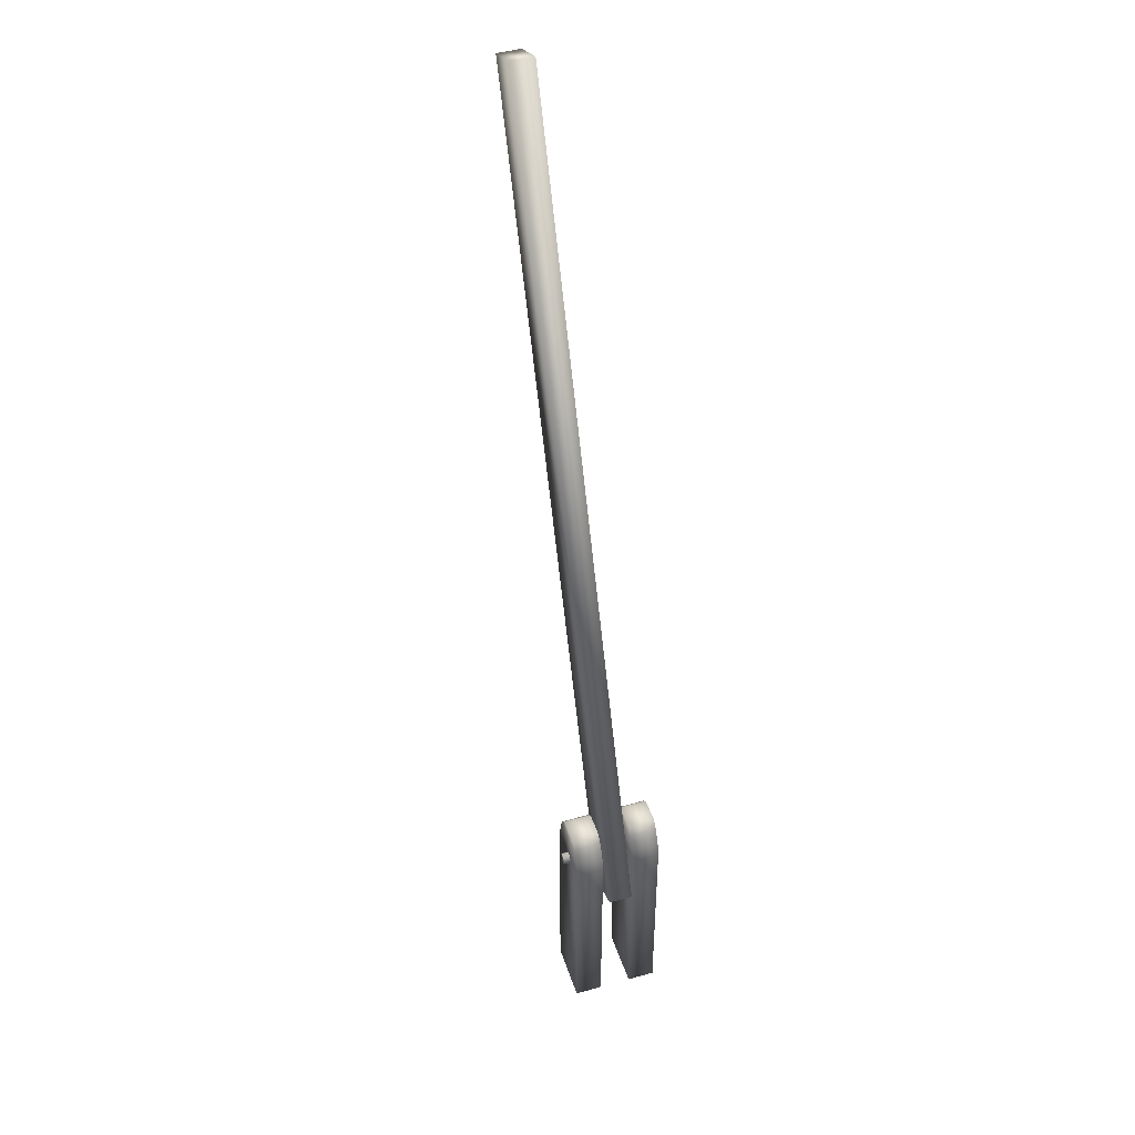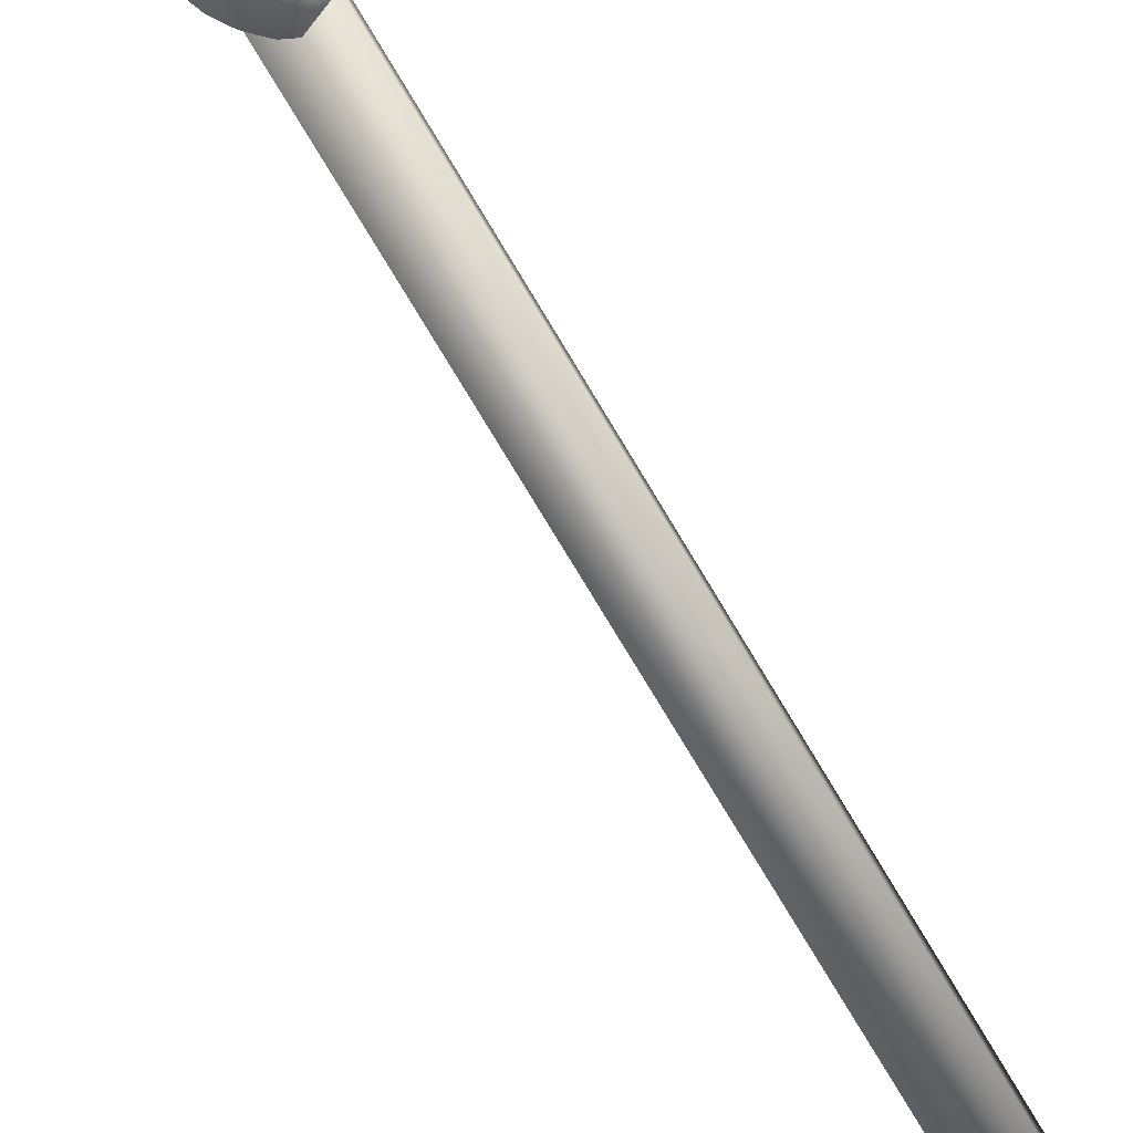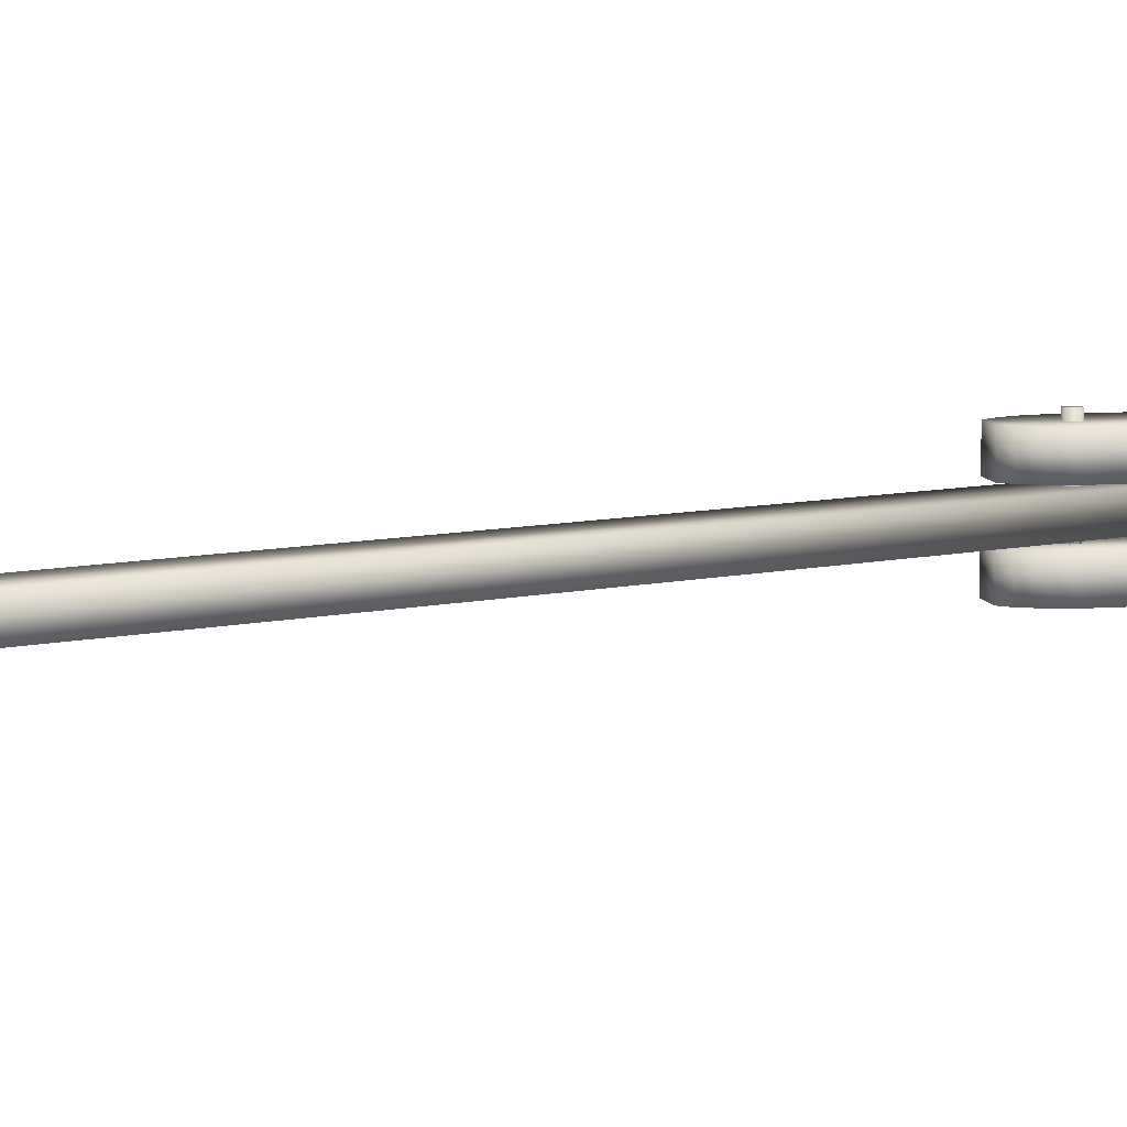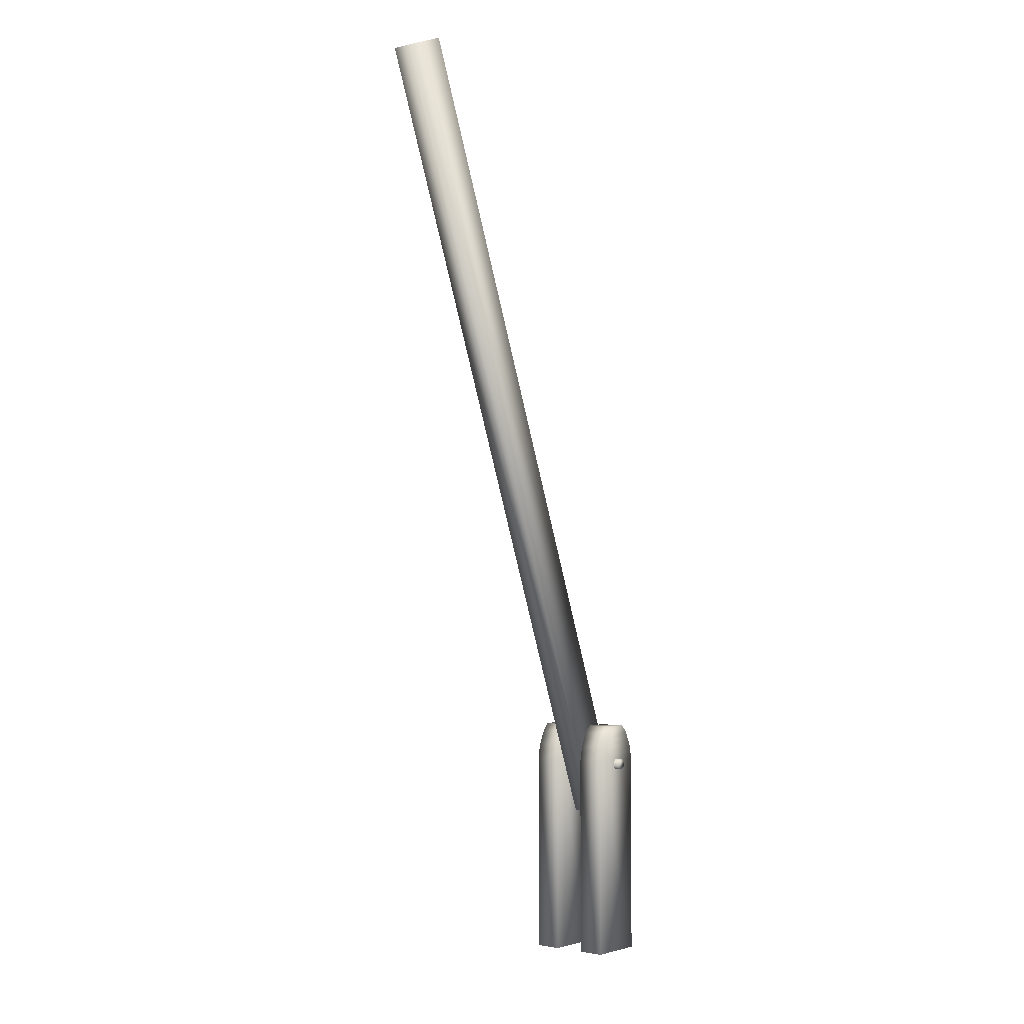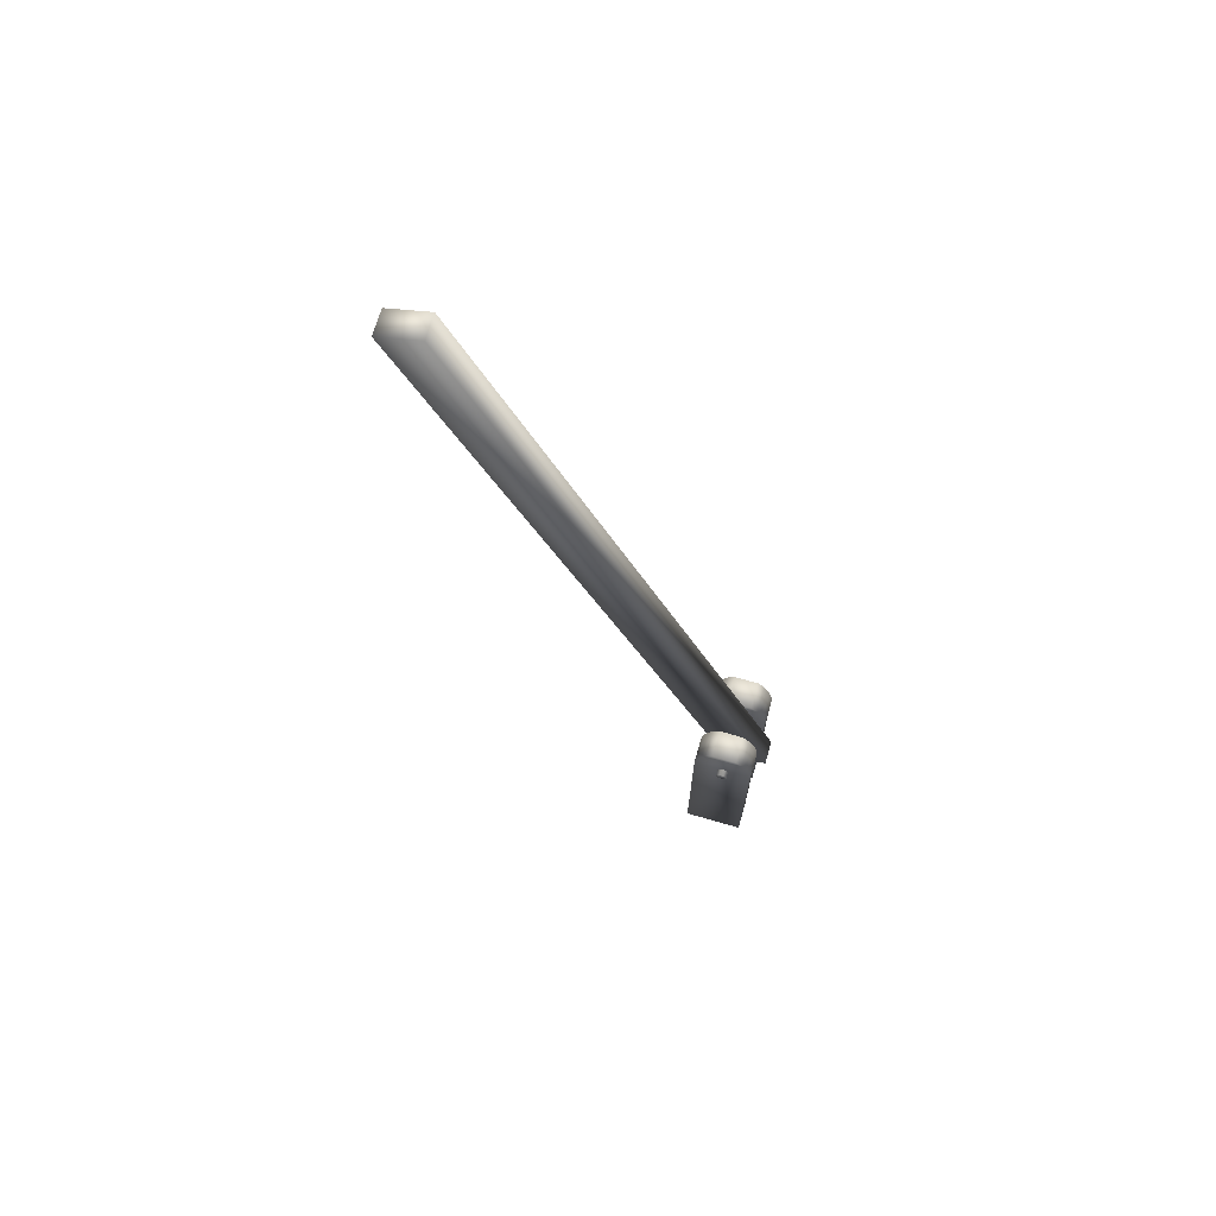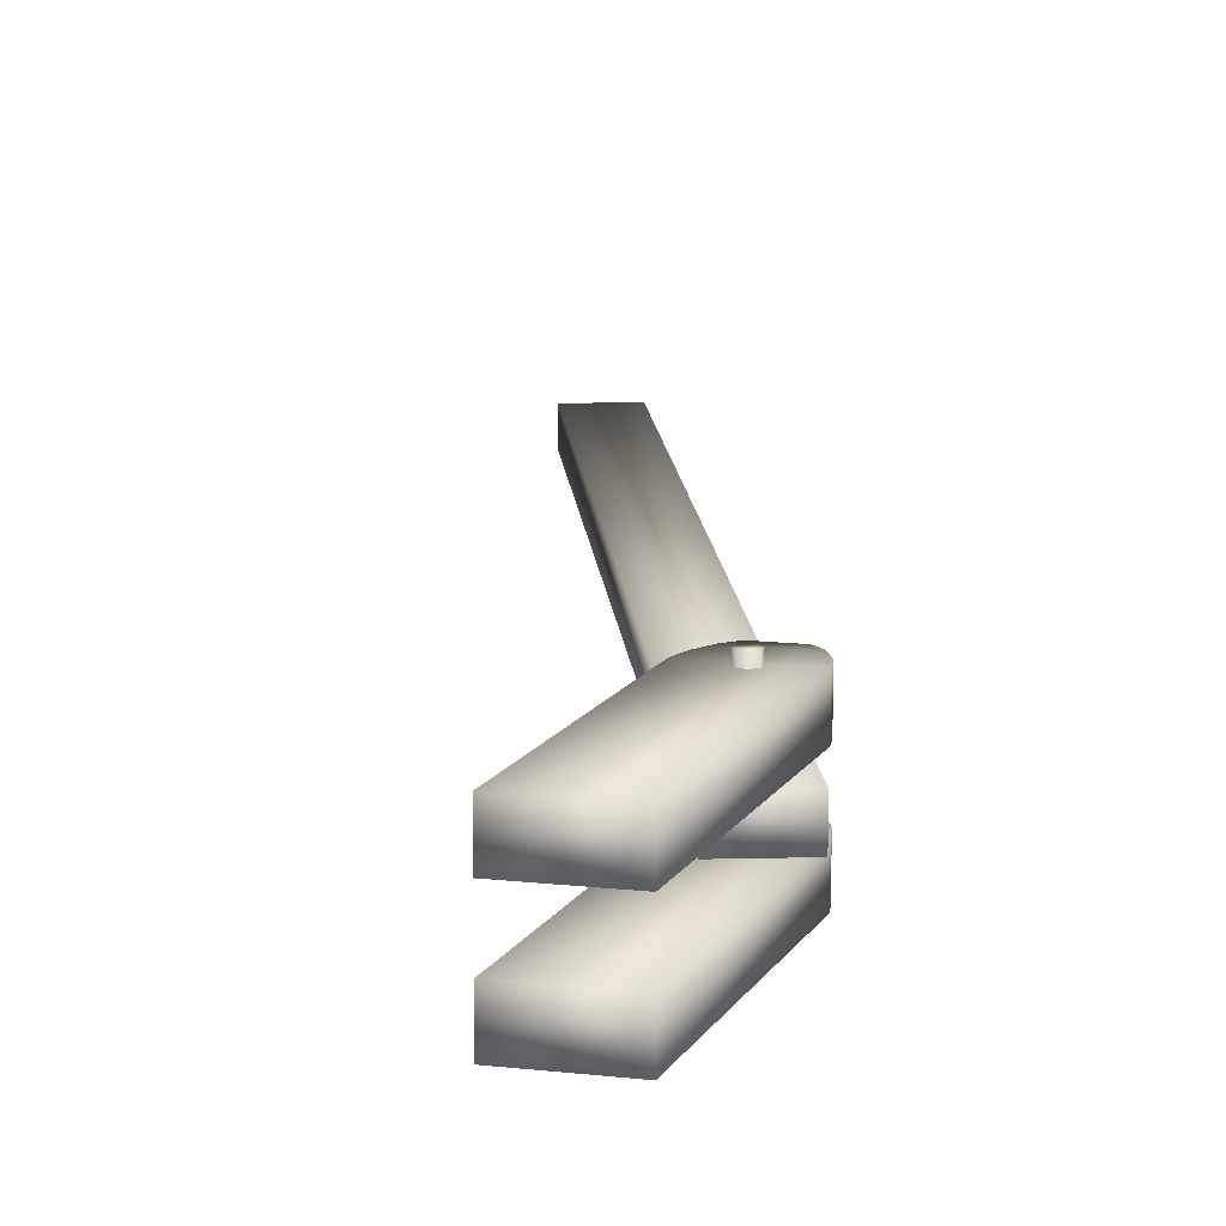
<metadata>
{"format":"obj","ext":"obj","renderer":"f3d","projection":"perspective","resolution":1024,"background":"white","views":[{"elev":44.9,"azim":72.2,"up":"+Y"},{"elev":-73.9,"azim":51.5,"up":"+Z"},{"elev":8.5,"azim":-101.9,"up":"+Z"},{"elev":-2.1,"azim":-50.9,"up":"+Y"},{"elev":70.4,"azim":16.1,"up":"+Y"},{"elev":11.1,"azim":17.0,"up":"+Z"}]}
</metadata>
<code>
o Cylinder
v -0.002965 0.5277 -0.007905
v -0.002965 0.5277 -0.09171
v 0.141 0.5823 -0.09172
v 0.141 0.5823 -0.007905
v -1.075 3.356 -0.09171
v -0.9309 3.41 -0.09172
v -1.075 3.356 -0.007905
v -0.9309 3.41 -0.007905
v -0.01576 0.7156 -0.2118
v -0.01576 0.7156 0.126
v -0.0153 0.731 0.126
v -0.0153 0.731 -0.2118
v -0.00411 0.7415 0.126
v -0.00411 0.7415 -0.2118
v 0.01125 0.7411 0.126
v 0.01125 0.7411 -0.2118
v 0.02178 0.7299 0.126
v 0.02178 0.7299 -0.2118
v 0.02131 0.7145 0.126
v 0.02131 0.7145 -0.2118
v 0.01012 0.704 0.126
v 0.01012 0.704 -0.2118
v -0.005236 0.7045 -0.2118
v -0.005236 0.7045 0.126
f 1 2 3 4
f 2 5 6 3
f 5 7 8 6
f 7 1 4 8
f 4 3 6 8
f 7 5 2 1
f 9 10 11 12
f 12 11 13 14
f 14 13 15 16
f 16 15 17 18
f 18 17 19 20
f 20 19 21 22
f 23 24 10 9
f 22 21 24 23
f 13 11 10 24 21 19 17 15
f 23 9 12 14 16 18 20 22
o Cube.001
v 0.1031 -0.004575 -0.2023
v 0.1031 -0.004575 -0.1059
v -0.1031 -0.004575 -0.1059
v -0.1031 -0.004575 -0.2023
v -0.06758 0.8446 -0.2023
v -0.06758 0.8446 -0.1059
v -0.04282 0.8712 -0.1059
v -0.04282 0.8712 -0.2023
v 0.1031 0.7379 -0.2023
v 0.1031 0.7379 -0.1059
v -0.1031 0.7379 -0.1059
v -0.1031 0.7379 -0.2023
v 0.04282 0.8712 -0.2023
v 0.04282 0.8712 -0.1059
v 0.06758 0.8446 -0.2023
v 0.06758 0.8446 -0.1059
v -0.09792 0.7646 -0.1059
v -0.09792 0.7646 -0.2023
v -0.09181 0.7913 -0.1059
v -0.09181 0.7913 -0.2023
v -0.08036 0.8179 -0.1059
v -0.08036 0.8179 -0.2023
v 0.09792 0.7646 -0.2023
v 0.09181 0.7913 -0.2023
v 0.08036 0.8179 -0.2023
v 0.09792 0.7646 -0.1059
v 0.09181 0.7913 -0.1059
v 0.08036 0.8179 -0.1059
v 0.1031 -0.004575 0.006672
v 0.1031 -0.004575 0.1031
v -0.1031 -0.004575 0.1031
v -0.1031 -0.004575 0.006672
v -0.06758 0.8446 0.006672
v -0.06758 0.8446 0.1031
v -0.04282 0.8712 0.1031
v -0.04282 0.8712 0.006672
v 0.1031 0.7379 0.006672
v 0.1031 0.7379 0.1031
v -0.1031 0.7379 0.1031
v -0.1031 0.7379 0.006672
v 0.04282 0.8712 0.006672
v 0.04282 0.8712 0.1031
v 0.06758 0.8446 0.006672
v 0.06758 0.8446 0.1031
v -0.09792 0.7646 0.1031
v -0.09792 0.7646 0.006672
v -0.09181 0.7913 0.1031
v -0.09181 0.7913 0.006672
v -0.08036 0.8179 0.1031
v -0.08036 0.8179 0.006672
v 0.09792 0.7646 0.006672
v 0.09181 0.7913 0.006672
v 0.08036 0.8179 0.006672
v 0.09792 0.7646 0.1031
v 0.09181 0.7913 0.1031
v 0.08036 0.8179 0.1031
f 25 26 27 28
f 29 30 31 32
f 25 33 34 26
f 26 34 35 27
f 27 35 36 28
f 33 25 28 36
f 37 32 31 38
f 39 29 32 37
f 30 40 38 31
f 40 39 37 38
f 36 35 41 42
f 42 41 43 44
f 44 43 45 46
f 46 45 30 29
f 33 36 42 47
f 47 42 44 48
f 48 44 46 49
f 49 46 29 39
f 35 34 50 41
f 41 50 51 43
f 43 51 52 45
f 45 52 40 30
f 34 33 47 50
f 50 47 48 51
f 51 48 49 52
f 52 49 39 40
f 53 54 55 56
f 57 58 59 60
f 53 61 62 54
f 54 62 63 55
f 55 63 64 56
f 61 53 56 64
f 65 60 59 66
f 67 57 60 65
f 58 68 66 59
f 68 67 65 66
f 64 63 69 70
f 70 69 71 72
f 72 71 73 74
f 74 73 58 57
f 61 64 70 75
f 75 70 72 76
f 76 72 74 77
f 77 74 57 67
f 63 62 78 69
f 69 78 79 71
f 71 79 80 73
f 73 80 68 58
f 62 61 75 78
f 78 75 76 79
f 79 76 77 80
f 80 77 67 68

</code>
